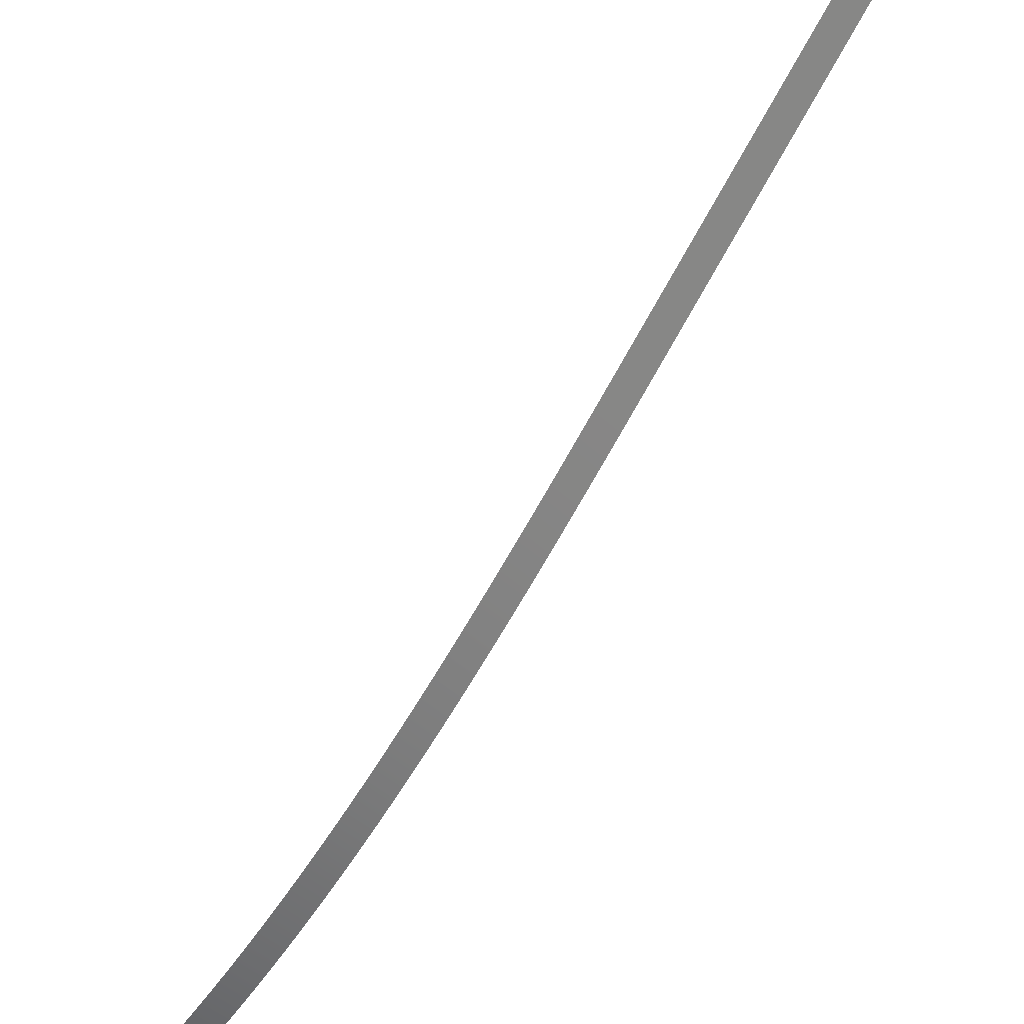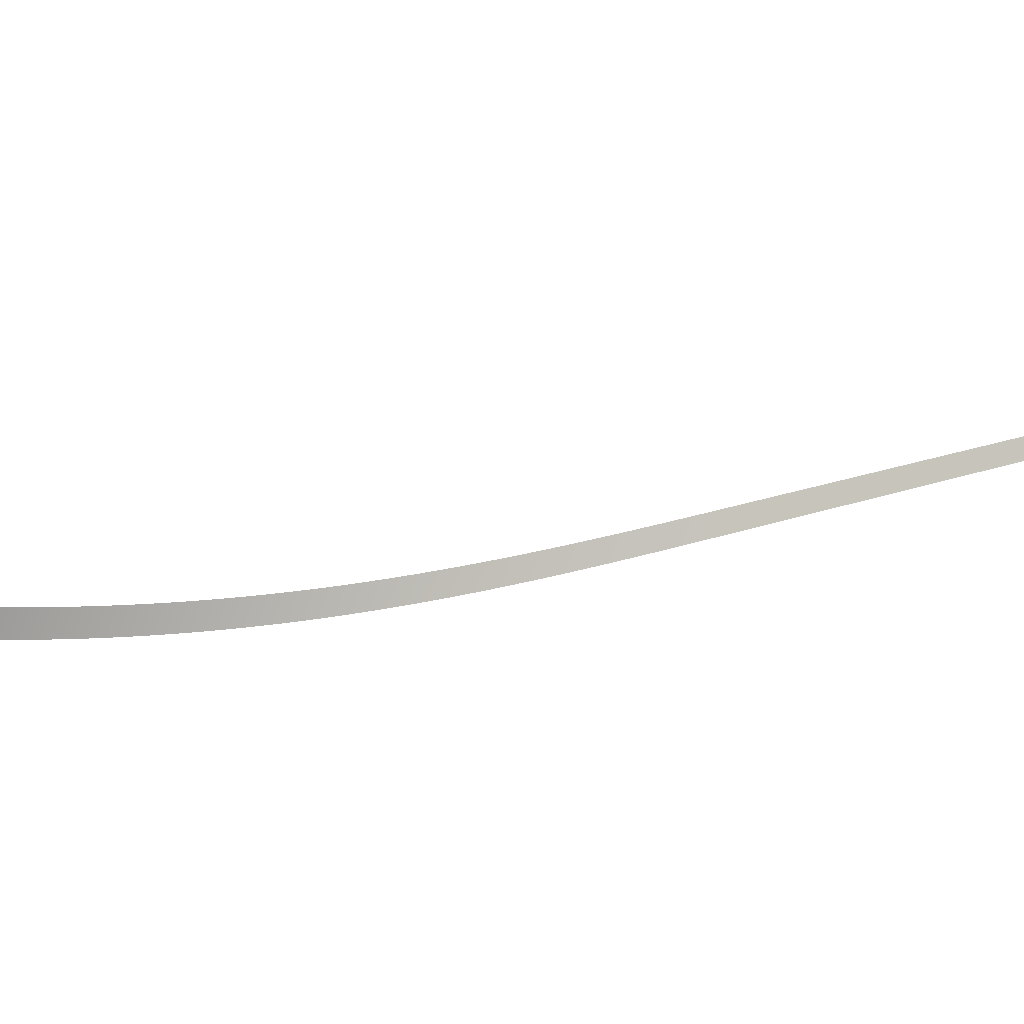
<metadata>
{"format":"obj","ext":"obj","renderer":"f3d","projection":"perspective","resolution":1024,"background":"white","views":[{"elev":-45.4,"azim":-37.6,"up":"+Y"},{"elev":-54.6,"azim":-102.9,"up":"+Y"}]}
</metadata>
<code>
g Inrun
v 1.3 0 -1.192e-07
v -1.3 0 1.192e-07
v 1.3 1.24 6.381
v -1.3 1.24 6.381
v 1.3 1.418 7.272
v -1.3 1.418 7.272
v 1.3 1.605 8.163
v -1.3 1.605 8.163
v 1.3 1.802 9.054
v -1.3 1.802 9.054
v 1.3 2.008 9.945
v -1.3 2.008 9.945
v 1.3 2.224 10.84
v -1.3 2.224 10.84
v 1.3 2.449 11.73
v -1.3 2.449 11.73
v 1.3 2.684 12.62
v -1.3 2.684 12.62
v 1.3 2.929 13.51
v -1.3 2.929 13.51
v 1.3 3.183 14.4
v -1.3 3.183 14.4
v 1.3 3.447 15.29
v -1.3 3.447 15.29
v 1.3 3.72 16.18
v -1.3 3.72 16.18
v 1.3 4.004 17.07
v -1.3 4.004 17.07
v 1.3 4.297 17.97
v -1.3 4.297 17.97
v 1.3 4.6 18.86
v -1.3 4.6 18.86
v 1.3 4.912 19.75
v -1.3 4.912 19.75
v 1.3 5.235 20.64
v -1.3 5.235 20.64
v 1.3 5.567 21.53
v -1.3 5.567 21.53
v 1.3 5.909 22.42
v -1.3 5.909 22.42
v 1.3 6.26 23.31
v -1.3 6.26 23.31
v 1.3 6.621 24.2
v -1.3 6.621 24.2
v 1.3 6.992 25.09
v -1.3 6.992 25.09
v 1.3 7.373 25.99
v -1.3 7.373 25.99
v 1.3 7.763 26.88
v -1.3 7.763 26.88
v 1.3 8.162 27.77
v -1.3 8.162 27.77
v 1.3 8.571 28.66
v -1.3 8.571 28.66
v 1.3 8.99 29.55
v -1.3 8.99 29.55
v 1.3 9.417 30.44
v -1.3 9.417 30.44
v 1.3 9.854 31.33
v -1.3 9.854 31.33
v 1.3 10.3 32.22
v -1.3 10.3 32.22
v 1.3 10.75 33.12
v -1.3 10.75 33.12
v 1.3 11.22 34.01
v -1.3 11.22 34.01
v 1.3 11.69 34.9
v -1.3 11.69 34.9
v 1.3 12.17 35.79
v -1.3 12.17 35.79
v 1.3 12.66 36.68
v -1.3 12.66 36.68
v 1.3 13.16 37.57
v -1.3 13.16 37.57
v 1.3 13.67 38.46
v -1.3 13.67 38.46
v 1.3 14.18 39.35
v -1.3 14.18 39.35
v 1.3 14.7 40.24
v -1.3 14.7 40.24
v 1.3 15.23 41.14
v -1.3 15.23 41.14
v 1.3 15.77 42.03
v -1.3 15.77 42.03
v 1.3 16.31 42.92
v -1.3 16.31 42.92
v 1.3 16.86 43.81
v -1.3 16.86 43.81
v 1.3 17.42 44.7
v -1.3 17.42 44.7
v 1.3 17.98 45.59
v -1.3 17.98 45.59
v 1.3 18.55 46.48
v -1.3 18.55 46.48
v 1.3 19.12 47.37
v -1.3 19.12 47.37
v 1.3 19.7 48.27
v -1.3 19.7 48.27
v 1.3 20.29 49.16
v -1.3 20.29 49.16
v 1.3 20.88 50.05
v -1.3 20.88 50.05
v 1.3 21.48 50.94
v -1.3 21.48 50.94
v 1.3 22.08 51.83
v -1.3 22.08 51.83
v 1.3 22.68 52.72
v -1.3 22.68 52.72
v 1.3 23.29 53.61
v -1.3 23.29 53.61
v 1.3 23.9 54.5
v -1.3 23.9 54.5
v 1.3 24.51 55.39
v -1.3 24.51 55.39
v 1.3 25.13 56.29
v -1.3 25.13 56.29
v 1.3 25.75 57.18
v -1.3 25.75 57.18
v 1.3 26.37 58.07
v -1.3 26.37 58.07
v 1.3 26.99 58.96
v -1.3 26.99 58.96
v 1.3 27.61 59.85
v -1.3 27.61 59.85
v 1.3 28.23 60.74
v -1.3 28.23 60.74
v 1.3 28.86 61.63
v -1.3 28.86 61.63
v 1.3 29.44 62.46
v -1.3 29.44 62.46
v 1.3 30.02 63.29
v -1.3 30.02 63.29
v 1.3 30.6 64.12
v -1.3 30.6 64.12
v 1.3 31.18 64.94
v -1.3 31.18 64.94
v 1.3 31.76 65.77
v -1.3 31.76 65.77
v 1.3 32.34 66.6
v -1.3 32.34 66.6
v 1.3 32.92 67.43
v -1.3 32.92 67.43
v 1.3 33.5 68.26
v -1.3 33.5 68.26
v 1.3 34.08 69.08
v -1.3 34.08 69.08
v 1.3 34.66 69.91
v -1.3 34.66 69.91
v 1.3 35.24 70.74
v -1.3 35.24 70.74
v 1.3 35.82 71.57
v -1.3 35.82 71.57
v 1.3 36.4 72.4
v -1.3 36.4 72.4
v 1.3 36.97 73.22
v -1.3 36.97 73.22
v 1.3 37.55 74.05
v -1.3 37.55 74.05
v 1.3 38.13 74.88
v -1.3 38.13 74.88
v 1.3 38.71 75.71
v -1.3 38.71 75.71
v 1.3 39.29 76.54
v -1.3 39.29 76.54
v 1.3 39.87 77.36
v -1.3 39.87 77.36
v 1.3 40.45 78.19
v -1.3 40.45 78.19
v 1.3 41.03 79.02
v -1.3 41.03 79.02
v 1.3 41.61 79.85
v -1.3 41.61 79.85
v 1.3 42.19 80.68
v -1.3 42.19 80.68
v 1.3 42.77 81.5
v -1.3 42.77 81.5
v 1.3 43.35 82.33
v -1.3 43.35 82.33
v 1.3 43.93 83.16
v -1.3 43.93 83.16
v 1.3 44.51 83.99
v -1.3 44.51 83.99
v 1.3 45.09 84.82
v -1.3 45.09 84.82
v 1.3 45.67 85.64
v -1.3 45.67 85.64
v 1.3 46.25 86.47
v -1.3 46.25 86.47
v 1.3 46.83 87.3
v -1.3 46.83 87.3
v 1.3 47.41 88.13
v -1.3 47.41 88.13
v 1.3 47.99 88.96
v -1.3 47.99 88.96
v 1.3 48.57 89.78
v -1.3 48.57 89.78
v 1.3 49.15 90.61
v -1.3 49.15 90.61
v 1.3 49.73 91.44
v -1.3 49.73 91.44
f 1 4 2
f 1 3 4
f 3 6 4
f 3 5 6
f 5 8 6
f 5 7 8
f 7 10 8
f 7 9 10
f 9 12 10
f 9 11 12
f 11 14 12
f 11 13 14
f 13 16 14
f 13 15 16
f 15 18 16
f 15 17 18
f 17 20 18
f 17 19 20
f 19 22 20
f 19 21 22
f 21 24 22
f 21 23 24
f 23 26 24
f 23 25 26
f 25 28 26
f 25 27 28
f 27 30 28
f 27 29 30
f 29 32 30
f 29 31 32
f 31 34 32
f 31 33 34
f 33 36 34
f 33 35 36
f 35 38 36
f 35 37 38
f 37 40 38
f 37 39 40
f 39 42 40
f 39 41 42
f 41 44 42
f 41 43 44
f 43 46 44
f 43 45 46
f 45 48 46
f 45 47 48
f 47 50 48
f 47 49 50
f 49 52 50
f 49 51 52
f 51 54 52
f 51 53 54
f 53 56 54
f 53 55 56
f 55 58 56
f 55 57 58
f 57 60 58
f 57 59 60
f 59 62 60
f 59 61 62
f 61 64 62
f 61 63 64
f 63 66 64
f 63 65 66
f 65 68 66
f 65 67 68
f 67 70 68
f 67 69 70
f 69 72 70
f 69 71 72
f 71 74 72
f 71 73 74
f 73 76 74
f 73 75 76
f 75 78 76
f 75 77 78
f 77 80 78
f 77 79 80
f 79 82 80
f 79 81 82
f 81 84 82
f 81 83 84
f 83 86 84
f 83 85 86
f 85 88 86
f 85 87 88
f 87 90 88
f 87 89 90
f 89 92 90
f 89 91 92
f 91 94 92
f 91 93 94
f 93 96 94
f 93 95 96
f 95 98 96
f 95 97 98
f 97 100 98
f 97 99 100
f 99 102 100
f 99 101 102
f 101 104 102
f 101 103 104
f 103 106 104
f 103 105 106
f 105 108 106
f 105 107 108
f 107 110 108
f 107 109 110
f 109 112 110
f 109 111 112
f 111 114 112
f 111 113 114
f 113 116 114
f 113 115 116
f 115 118 116
f 115 117 118
f 117 120 118
f 117 119 120
f 119 122 120
f 119 121 122
f 121 124 122
f 121 123 124
f 123 126 124
f 123 125 126
f 125 128 126
f 125 127 128
f 127 130 128
f 127 129 130
f 129 132 130
f 129 131 132
f 131 134 132
f 131 133 134
f 133 136 134
f 133 135 136
f 135 138 136
f 135 137 138
f 137 140 138
f 137 139 140
f 139 142 140
f 139 141 142
f 141 144 142
f 141 143 144
f 143 146 144
f 143 145 146
f 145 148 146
f 145 147 148
f 147 150 148
f 147 149 150
f 149 152 150
f 149 151 152
f 151 154 152
f 151 153 154
f 153 156 154
f 153 155 156
f 155 158 156
f 155 157 158
f 157 160 158
f 157 159 160
f 159 162 160
f 159 161 162
f 161 164 162
f 161 163 164
f 163 166 164
f 163 165 166
f 165 168 166
f 165 167 168
f 167 170 168
f 167 169 170
f 169 172 170
f 169 171 172
f 171 174 172
f 171 173 174
f 173 176 174
f 173 175 176
f 175 178 176
f 175 177 178
f 177 180 178
f 177 179 180
f 179 182 180
f 179 181 182
f 181 184 182
f 181 183 184
f 183 186 184
f 183 185 186
f 185 188 186
f 185 187 188
f 187 190 188
f 187 189 190
f 189 192 190
f 189 191 192
f 191 194 192
f 191 193 194
f 193 196 194
f 193 195 196
f 195 198 196
f 195 197 198
f 197 200 198
f 197 199 200

</code>
